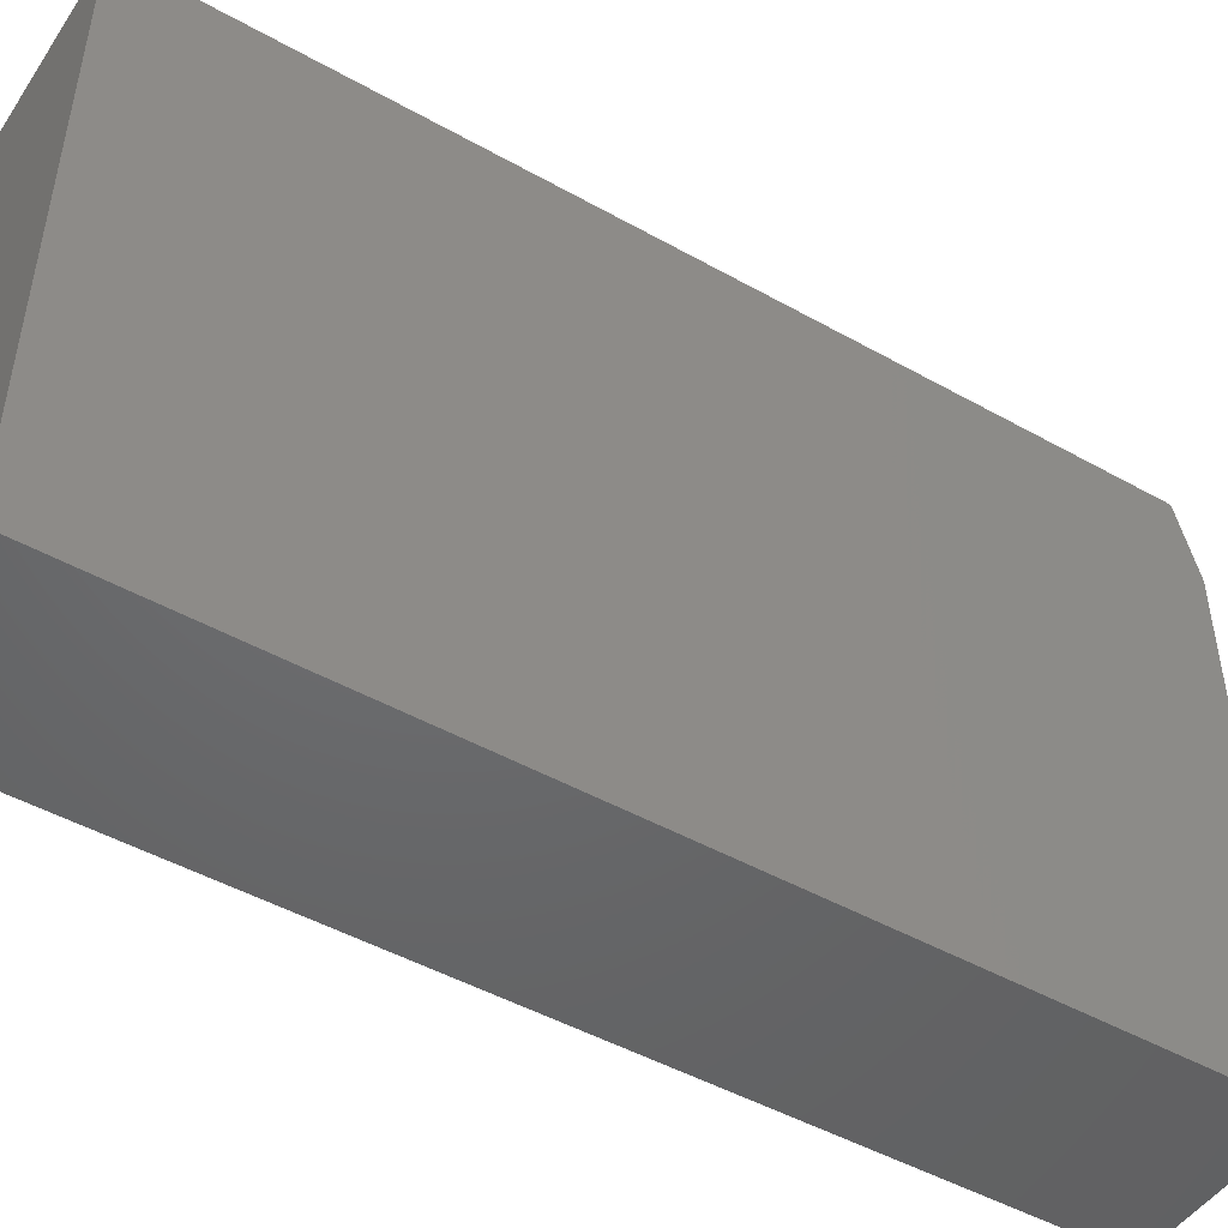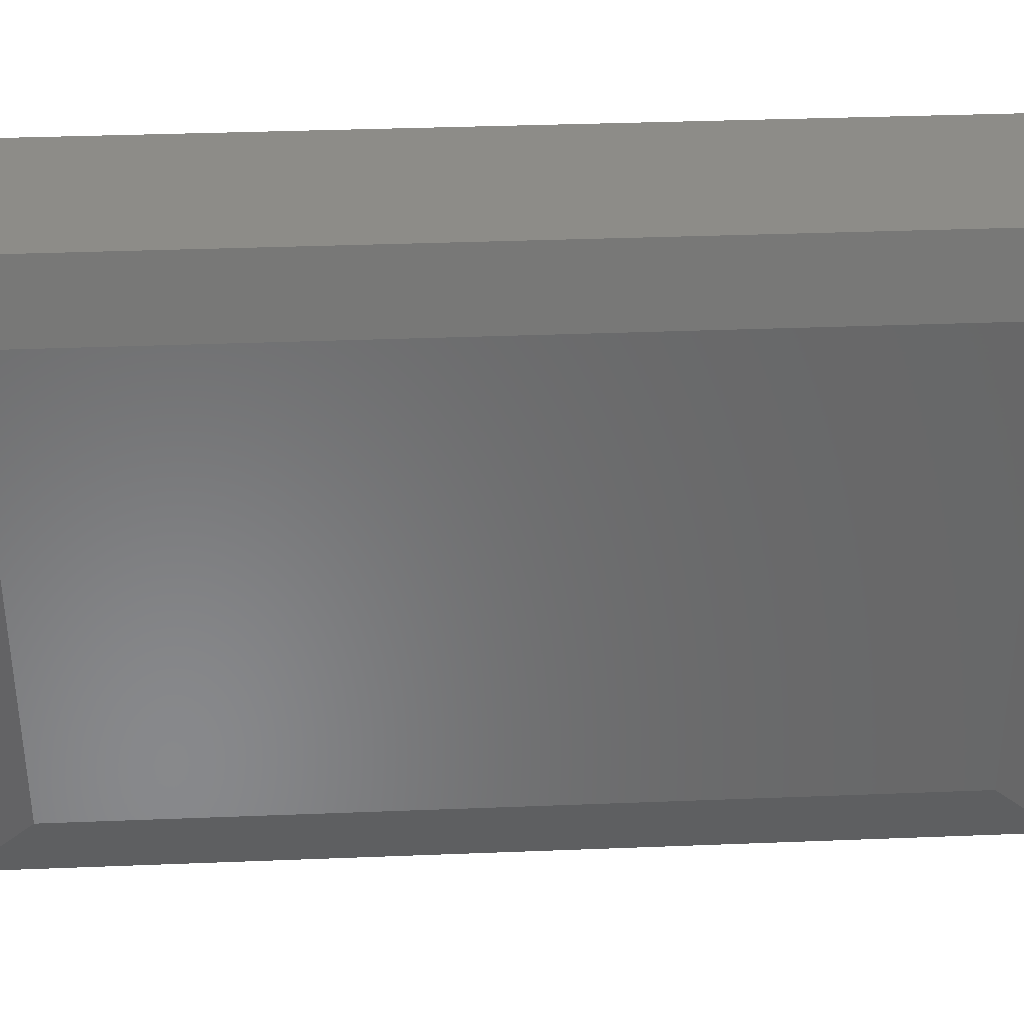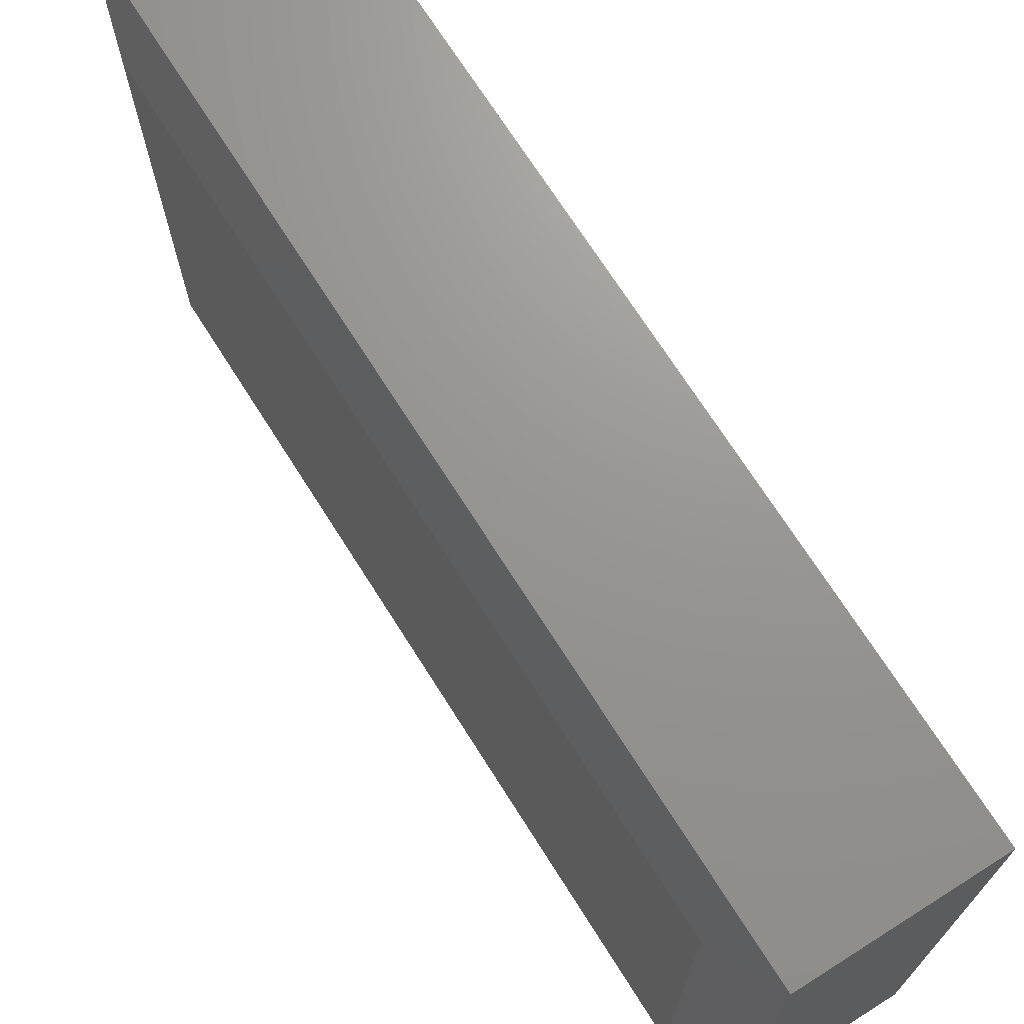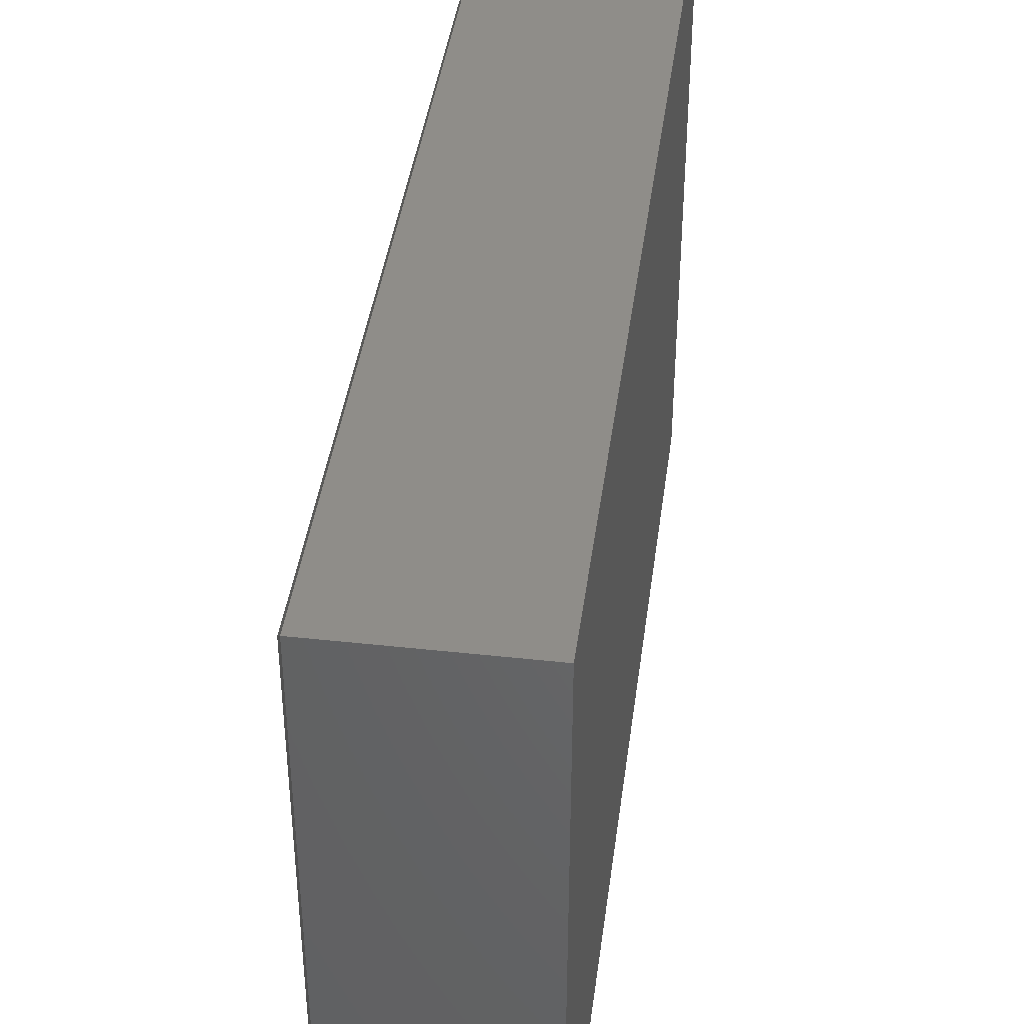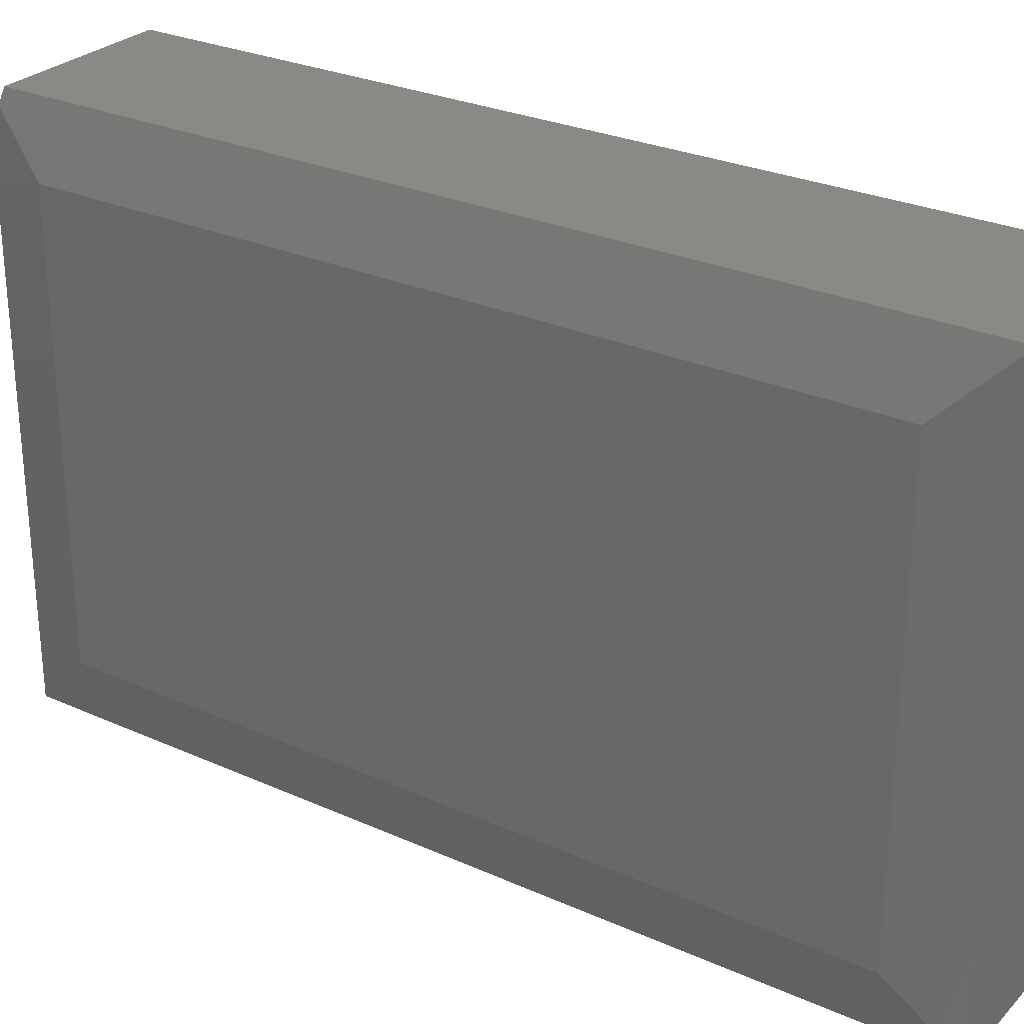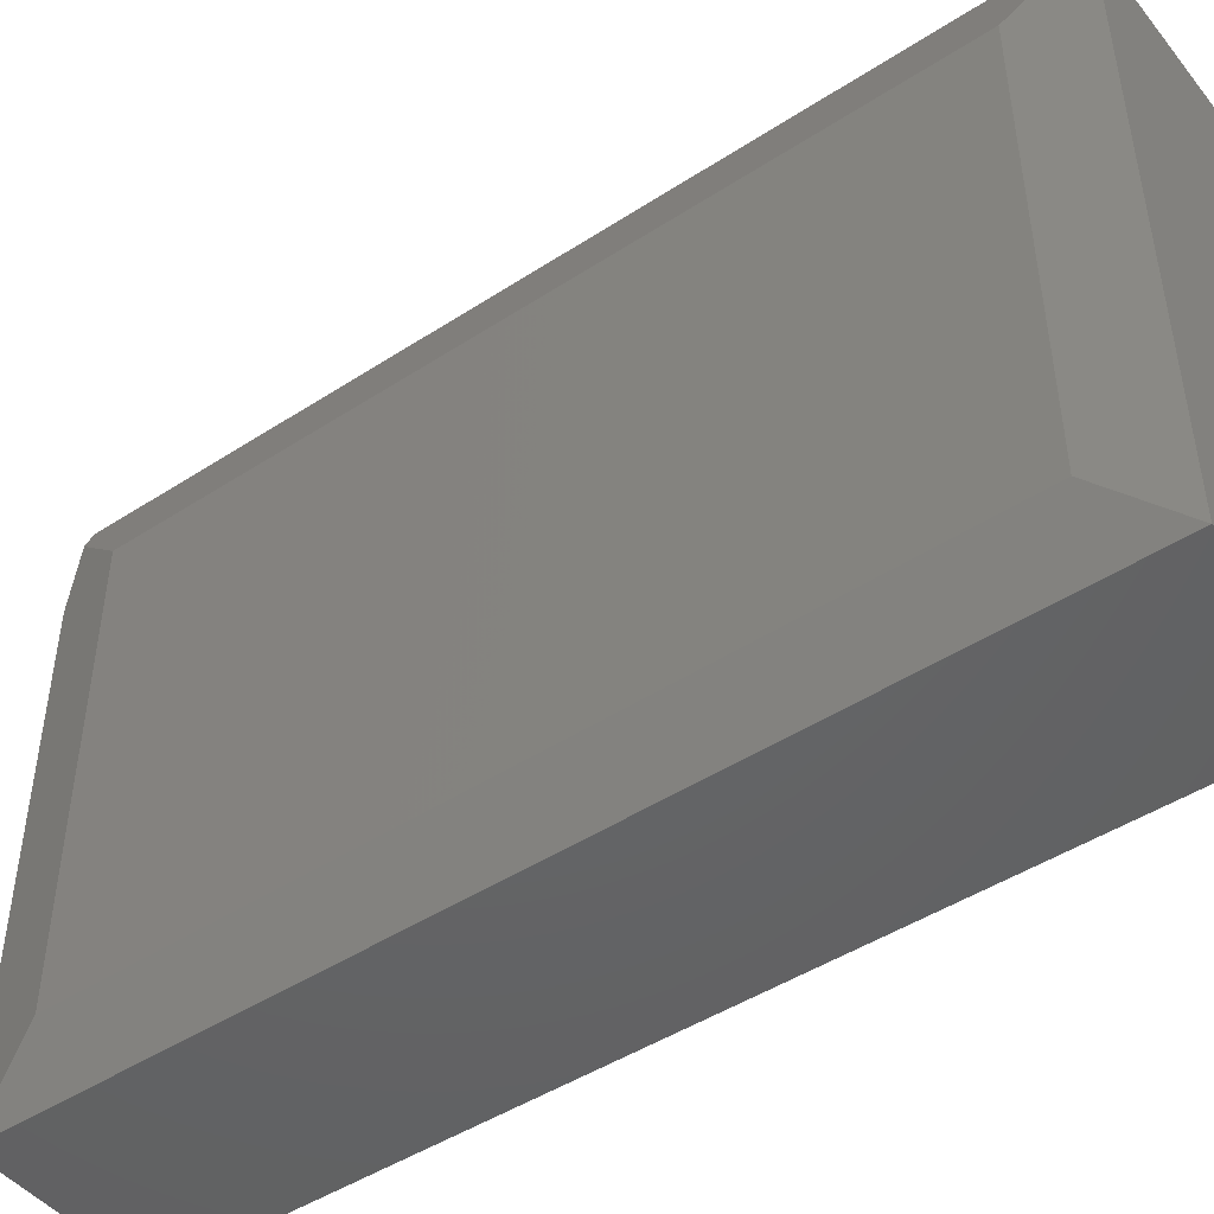
<metadata>
{"format":"stl","ext":"stl","renderer":"f3d","projection":"perspective","resolution":1024,"background":"white","views":[{"elev":-47.9,"azim":-122.2,"up":"+Z"},{"elev":35.3,"azim":87.0,"up":"+Z"},{"elev":70.6,"azim":147.7,"up":"+Z"},{"elev":41.3,"azim":-172.4,"up":"+Z"},{"elev":28.0,"azim":124.1,"up":"+Z"},{"elev":-46.6,"azim":126.5,"up":"+Z"}]}
</metadata>
<code>
# stl→obj: 15 verts, 26 faces
v 0.07816 -0.7375 0.08125
v 0.09021 -0.6953 0.03906
v 0.07459 -0.7344 0.09375
v 0.09021 -0.05469 0.03906
v 0.07459 3.45e-17 0.09375
v 0.07459 -0.75 0.03125
v 0.07459 -0.75 -0.3828
v 0.09021 -0.6953 -0.3281
v -0.07031 -0.75 -0.3828
v -0.07031 -0.75 0.03125
v -0.07031 2.645e-17 0.09375
v -0.07031 -0.7344 0.09375
v -0.07031 0 -0.3828
v 0.07459 6.355e-17 -0.3828
v 0.09021 -0.05469 -0.3281
f 1 2 3
f 3 2 4
f 3 4 5
f 1 6 2
f 2 6 7
f 2 7 8
f 9 7 10
f 10 7 6
f 5 11 3
f 3 11 12
f 11 13 12
f 12 13 9
f 12 9 10
f 1 3 6
f 6 3 12
f 6 12 10
f 13 11 14
f 14 11 5
f 15 4 8
f 8 4 2
f 13 14 9
f 9 14 7
f 7 14 8
f 8 14 15
f 5 4 14
f 14 4 15

</code>
